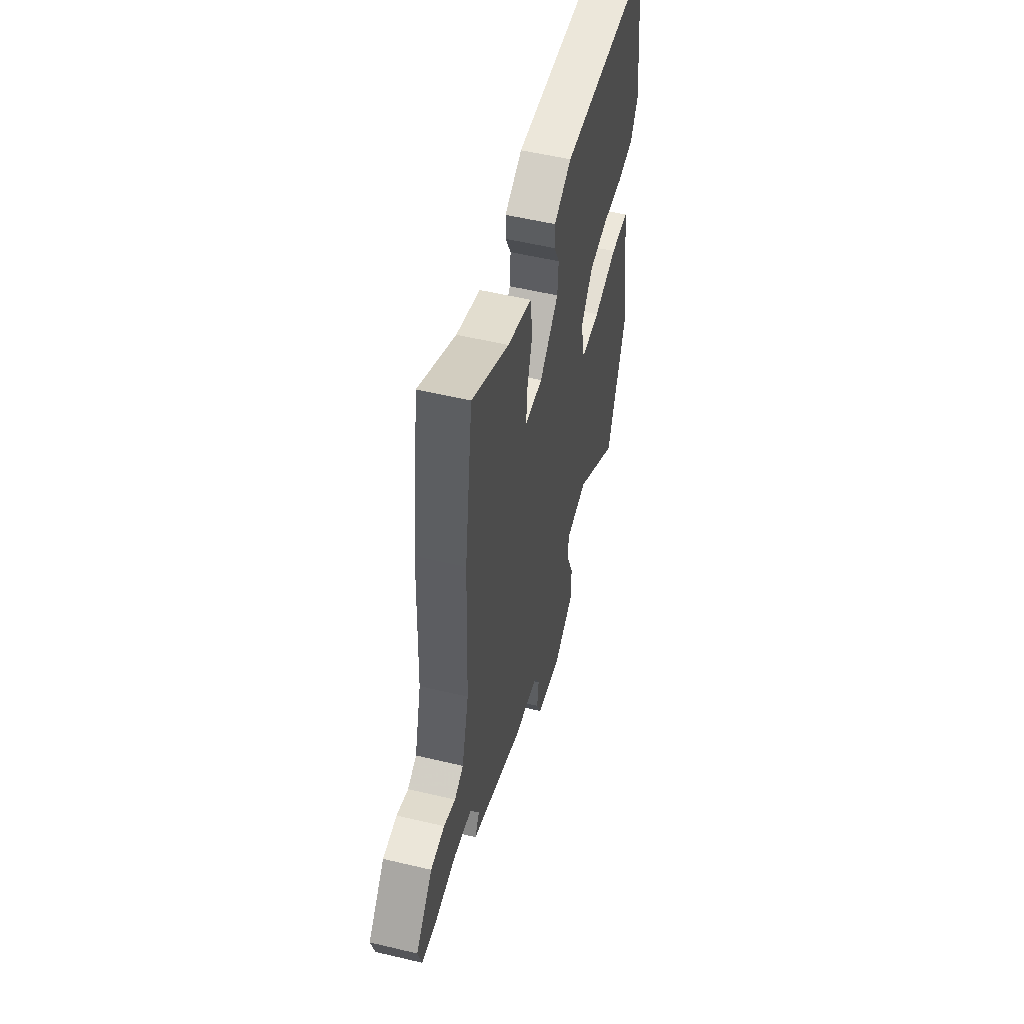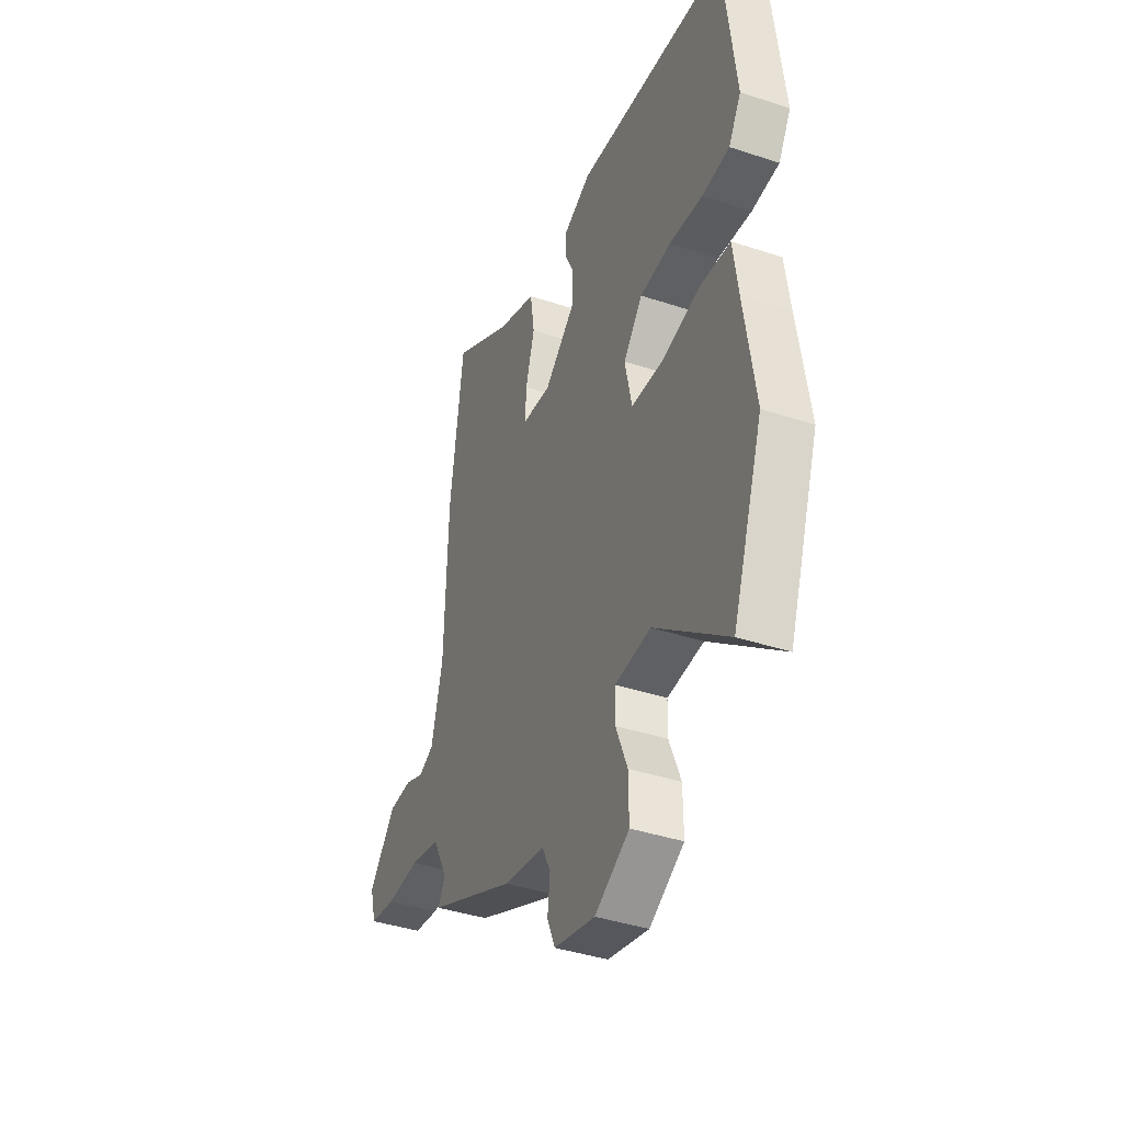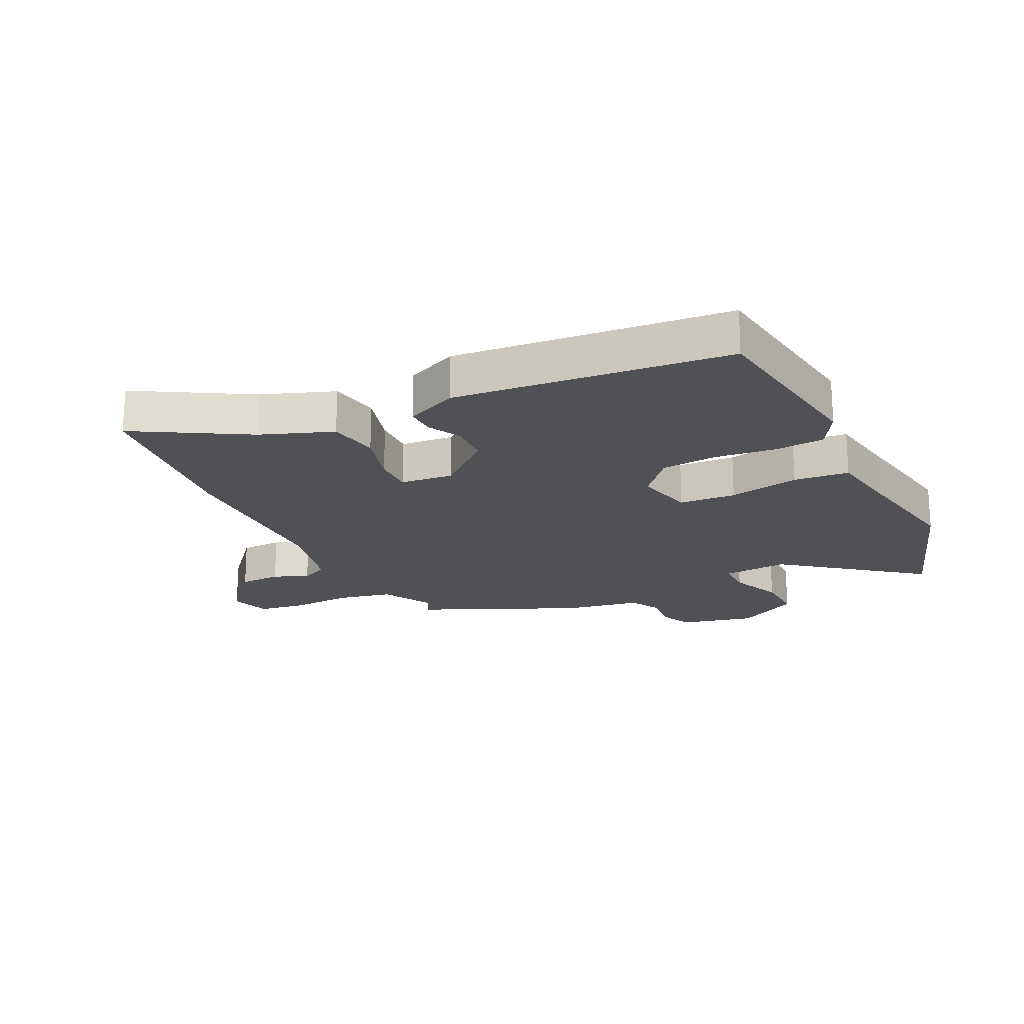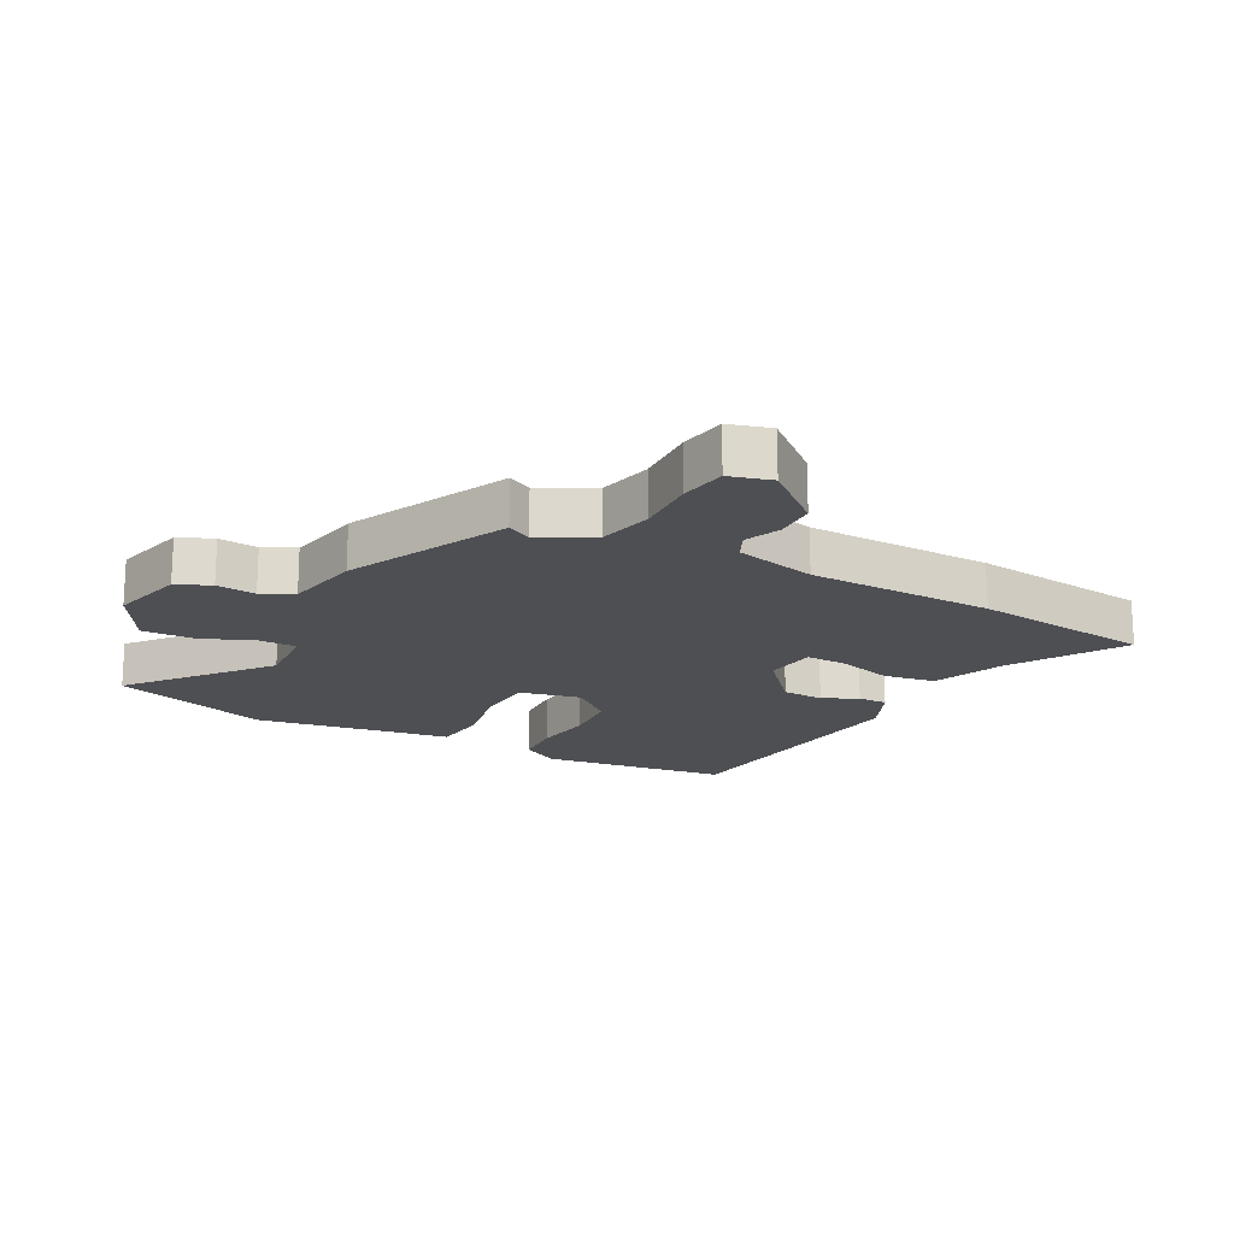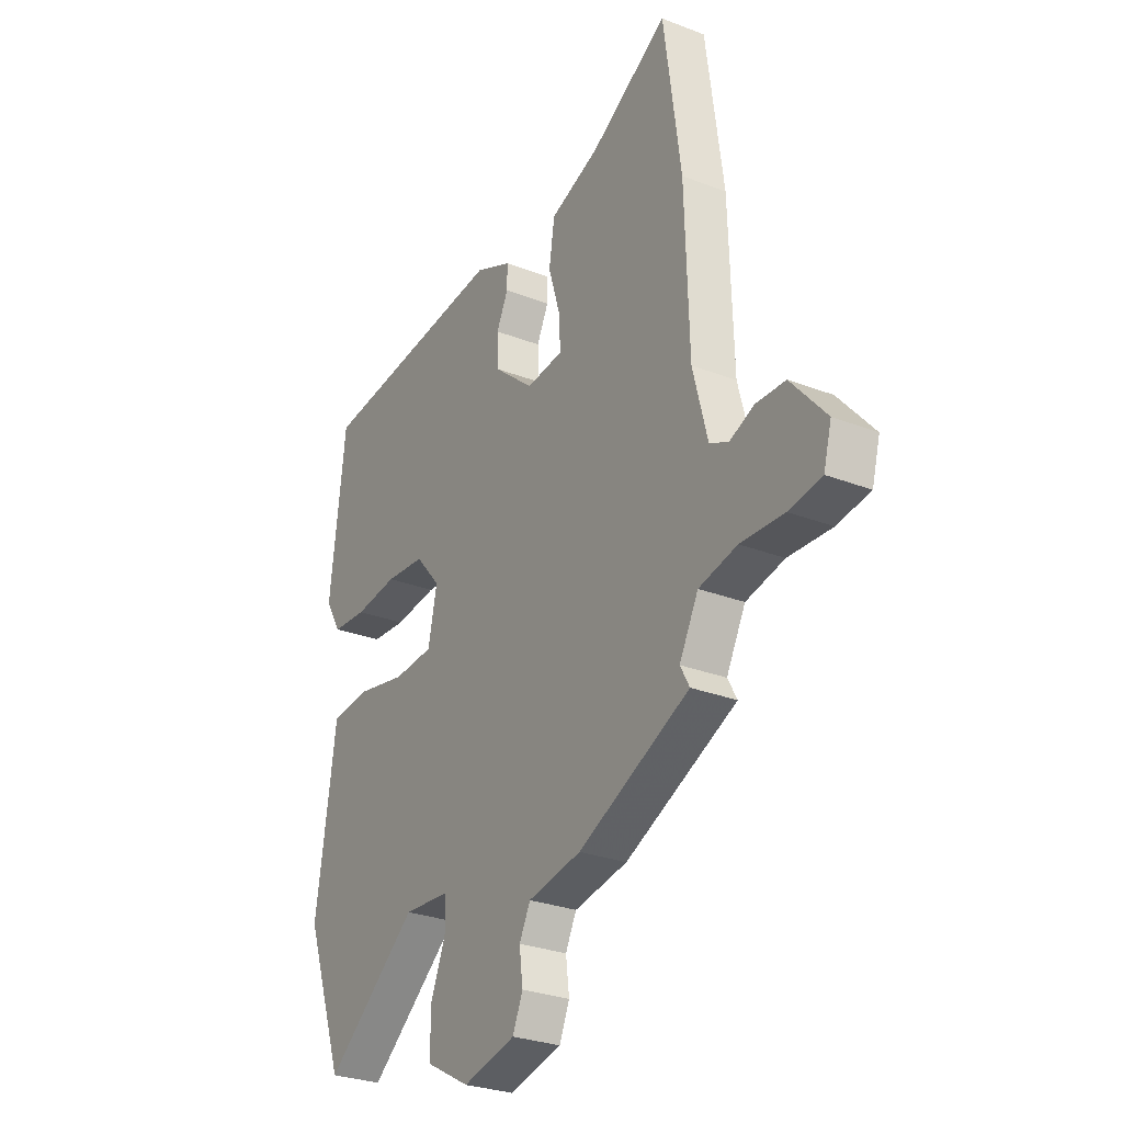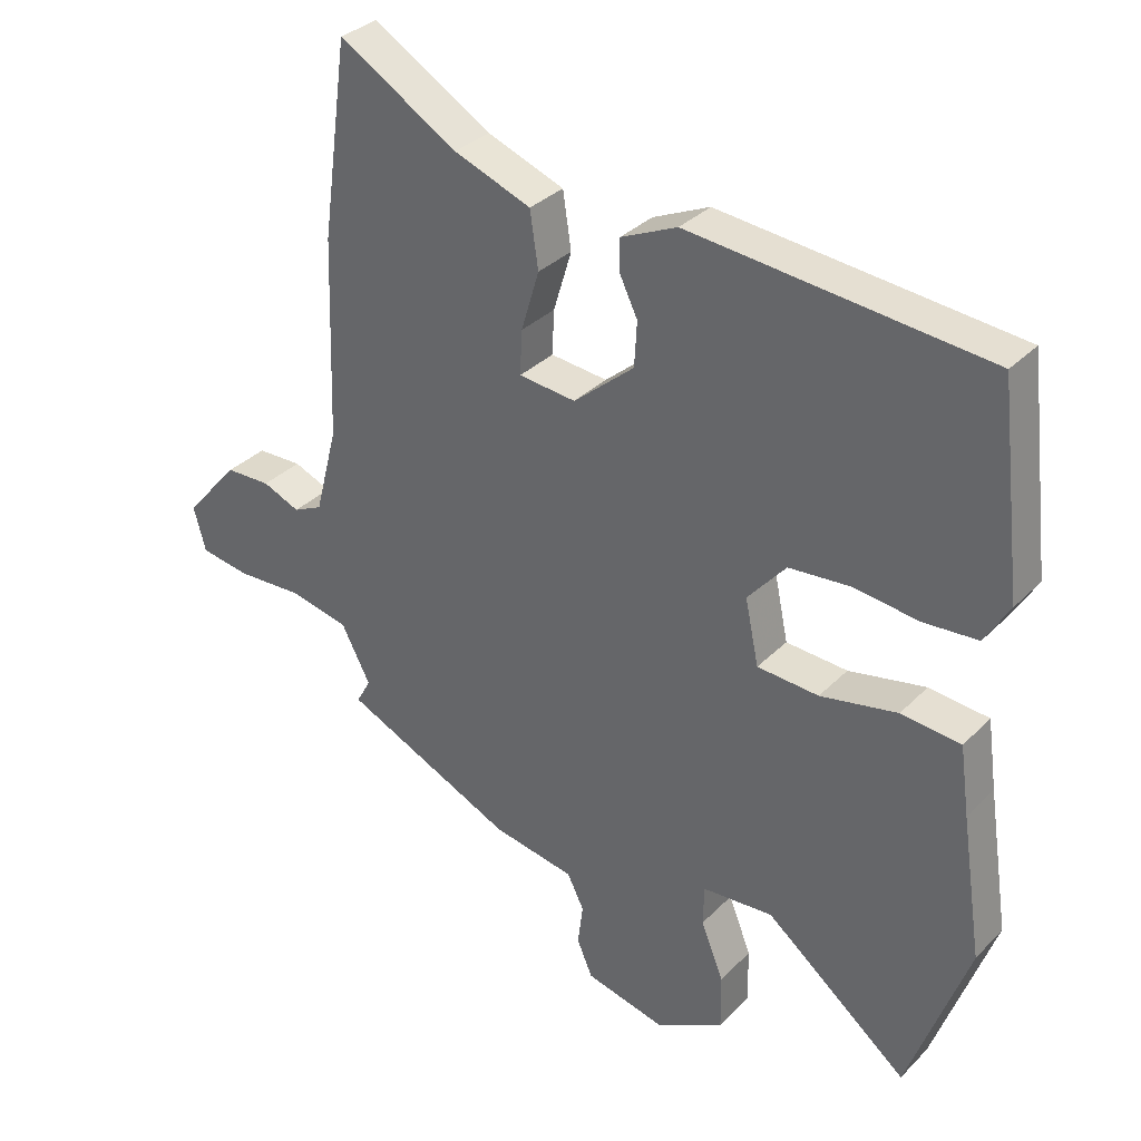
<metadata>
{"format":"obj","ext":"obj","renderer":"f3d","projection":"perspective","resolution":1024,"background":"white","views":[{"elev":54.3,"azim":-75.8,"up":"+Z"},{"elev":-40.2,"azim":67.8,"up":"+Z"},{"elev":-19.9,"azim":26.7,"up":"+Y"},{"elev":-17.8,"azim":-117.9,"up":"+Y"},{"elev":-28.3,"azim":-120.4,"up":"+Z"},{"elev":33.1,"azim":36.6,"up":"+Z"}]}
</metadata>
<code>
v 0.509 0.07 0.489
v 0.546 0.07 0.177
v 0.508 0.07 0.113
v 0.425 0.07 0.107
v 0.323 0.07 0.119
v 0.229 0.07 0.111
v 0.17 0.07 0.042
v 0.191 0.07 -0.058
v 0.286 0.07 -0.064
v 0.405 0.07 -0.04
v 0.497 0.07 -0.049
v 0.512 0.07 -0.156
v 0.545 0.07 -0.373
v 0.452 0.07 -0.636
v 0.231 0.07 -0.458
v 0.121 0.07 -0.466
v 0.12 0.07 -0.528
v 0.155 0.07 -0.615
v 0.156 0.07 -0.701
v 0.051 0.07 -0.759
v -0.074 0.07 -0.729
v -0.098 0.07 -0.673
v -0.09 0.07 -0.608
v -0.116 0.07 -0.556
v -0.243 0.07 -0.533
v -0.508 0.07 -0.411
v -0.486 0.07 -0.371
v -0.531 0.07 -0.285
v -0.622 0.07 -0.265
v -0.725 0.07 -0.27
v -0.803 0.07 -0.258
v -0.822 0.07 -0.189
v -0.738 0.07 -0.092
v -0.668 0.07 -0.09
v -0.61 0.07 -0.114
v -0.565 0.07 -0.093
v -0.53 0.07 0.042
v -0.52 0.07 0.35
v -0.479 0.07 0.65
v -0.295 0.07 0.54
v -0.176 0.07 0.495
v -0.163 0.07 0.409
v -0.191 0.07 0.316
v -0.194 0.07 0.248
v -0.106 0.07 0.239
v -0.012 0.07 0.319
v -0.008 0.07 0.388
v -0.036 0.07 0.446
v -0.036 0.07 0.495
v 0.051 0.07 0.534
v 0.509 0 0.489
v 0.546 0 0.177
v 0.508 0 0.113
v 0.425 0 0.107
v 0.323 0 0.119
v 0.229 0 0.111
v 0.17 0 0.042
v 0.191 0 -0.058
v 0.286 0 -0.064
v 0.405 0 -0.04
v 0.497 0 -0.049
v 0.512 0 -0.156
v 0.545 0 -0.373
v 0.452 0 -0.636
v 0.231 0 -0.458
v 0.121 0 -0.466
v 0.12 0 -0.528
v 0.155 0 -0.615
v 0.156 0 -0.701
v 0.051 0 -0.759
v -0.074 0 -0.729
v -0.098 0 -0.673
v -0.09 0 -0.608
v -0.116 0 -0.556
v -0.243 0 -0.533
v -0.508 0 -0.411
v -0.486 0 -0.371
v -0.531 0 -0.285
v -0.622 0 -0.265
v -0.725 0 -0.27
v -0.803 0 -0.258
v -0.822 0 -0.189
v -0.738 0 -0.092
v -0.668 0 -0.09
v -0.61 0 -0.114
v -0.565 0 -0.093
v -0.53 0 0.042
v -0.52 0 0.35
v -0.479 0 0.65
v -0.295 0 0.54
v -0.176 0 0.495
v -0.163 0 0.409
v -0.191 0 0.316
v -0.194 0 0.248
v -0.106 0 0.239
v -0.012 0 0.319
v -0.008 0 0.388
v -0.036 0 0.446
v -0.036 0 0.495
v 0.051 0 0.534
f 3 4 5
f 2 3 5
f 1 2 5
f 50 1 5
f 49 50 5
f 48 49 5
f 47 48 5
f 46 47 5 6
f 45 46 6 7
f 44 45 7 8
f 40 41 42 43
f 40 43 44
f 39 40 44
f 38 39 44
f 37 38 44
f 36 37 44 8
f 33 34 35
f 32 33 35
f 31 32 35
f 30 31 35
f 29 30 35
f 36 8 9
f 35 36 9
f 29 35 9
f 28 29 9
f 24 25 26 27
f 10 11 12
f 9 10 12
f 28 9 12
f 27 28 12
f 24 27 12
f 21 22 23
f 20 21 23
f 19 20 23
f 18 19 23
f 17 18 23
f 16 17 23 24
f 12 13 14 15
f 12 15 16
f 12 16 24
f 55 54 53
f 55 53 52
f 55 52 51
f 55 51 100
f 55 100 99
f 55 99 98
f 55 98 97
f 56 55 97 96
f 57 56 96 95
f 58 57 95 94
f 93 92 91 90
f 94 93 90
f 94 90 89
f 94 89 88
f 94 88 87
f 58 94 87 86
f 85 84 83
f 85 83 82
f 85 82 81
f 85 81 80
f 85 80 79
f 59 58 86
f 59 86 85
f 59 85 79
f 59 79 78
f 77 76 75 74
f 62 61 60
f 62 60 59
f 62 59 78
f 62 78 77
f 62 77 74
f 73 72 71
f 73 71 70
f 73 70 69
f 73 69 68
f 73 68 67
f 74 73 67 66
f 65 64 63 62
f 66 65 62
f 74 66 62
f 1 51 52 2
f 2 52 53 3
f 3 53 54 4
f 4 54 55 5
f 5 55 56 6
f 6 56 57 7
f 7 57 58 8
f 8 58 59 9
f 9 59 60 10
f 10 60 61 11
f 11 61 62 12
f 12 62 63 13
f 13 63 64 14
f 14 64 65 15
f 15 65 66 16
f 16 66 67 17
f 17 67 68 18
f 18 68 69 19
f 19 69 70 20
f 20 70 71 21
f 21 71 72 22
f 22 72 73 23
f 23 73 74 24
f 24 74 75 25
f 25 75 76 26
f 26 76 77 27
f 27 77 78 28
f 28 78 79 29
f 29 79 80 30
f 30 80 81 31
f 31 81 82 32
f 32 82 83 33
f 33 83 84 34
f 34 84 85 35
f 35 85 86 36
f 36 86 87 37
f 37 87 88 38
f 38 88 89 39
f 39 89 90 40
f 40 90 91 41
f 41 91 92 42
f 42 92 93 43
f 43 93 94 44
f 44 94 95 45
f 45 95 96 46
f 46 96 97 47
f 47 97 98 48
f 48 98 99 49
f 49 99 100 50
f 50 100 51 1

</code>
